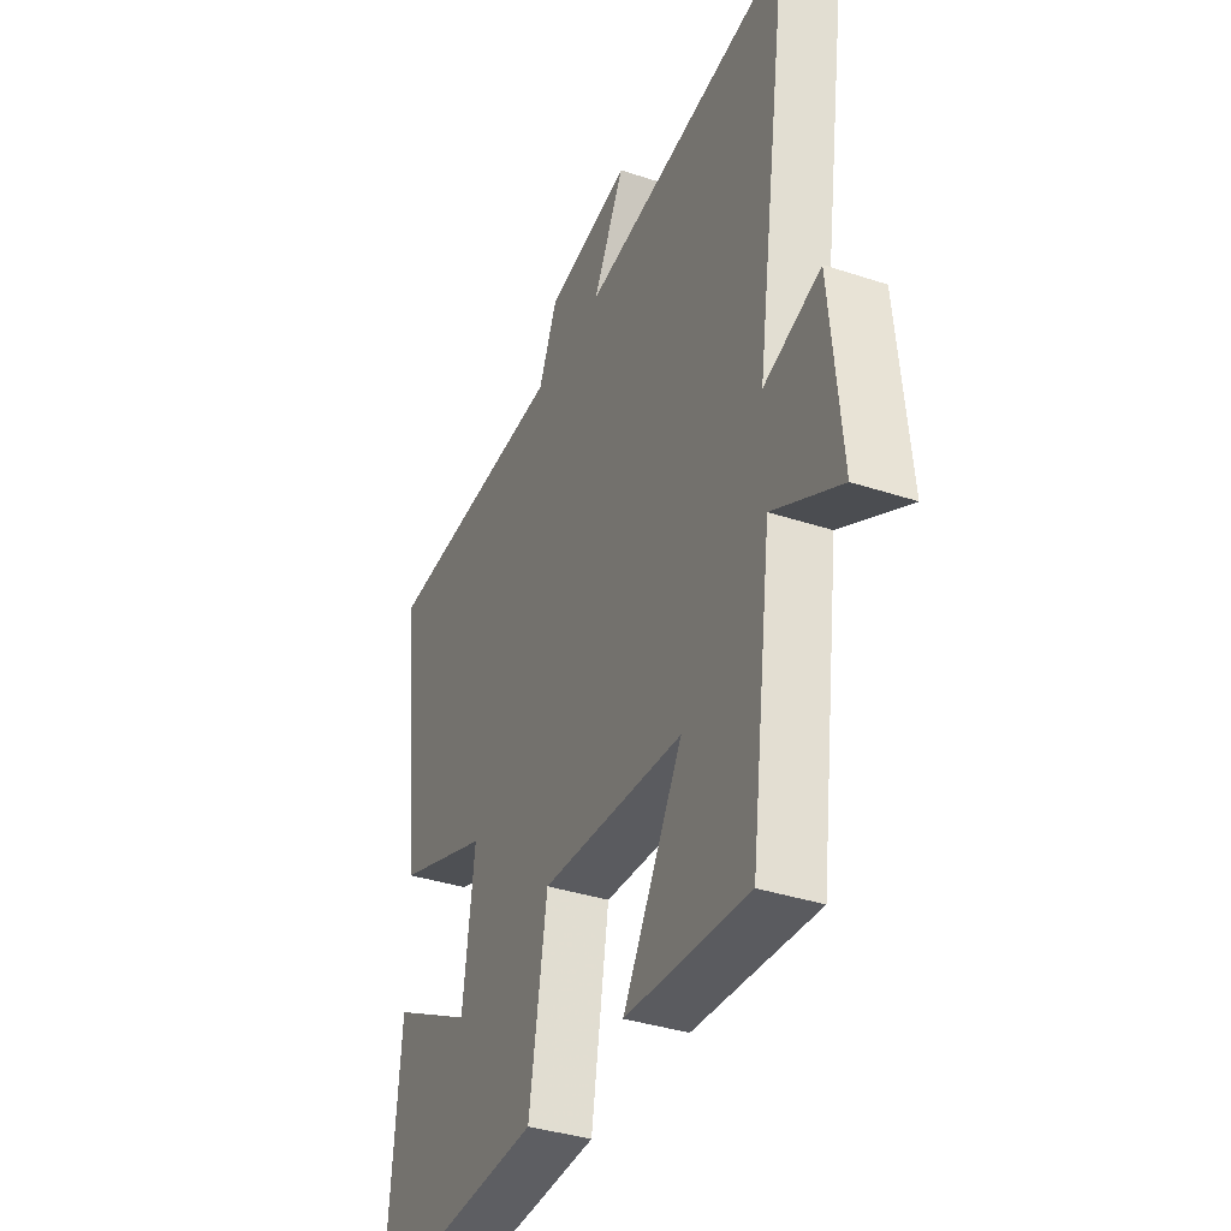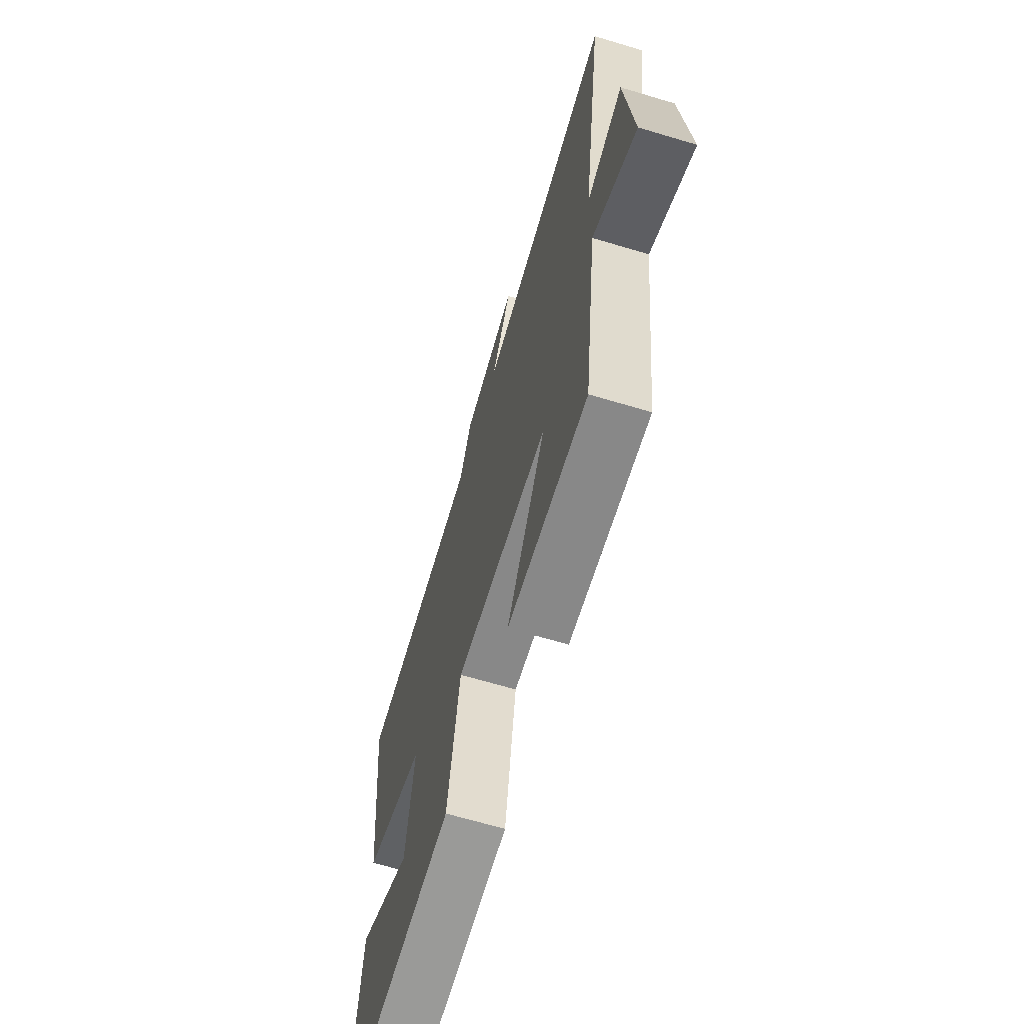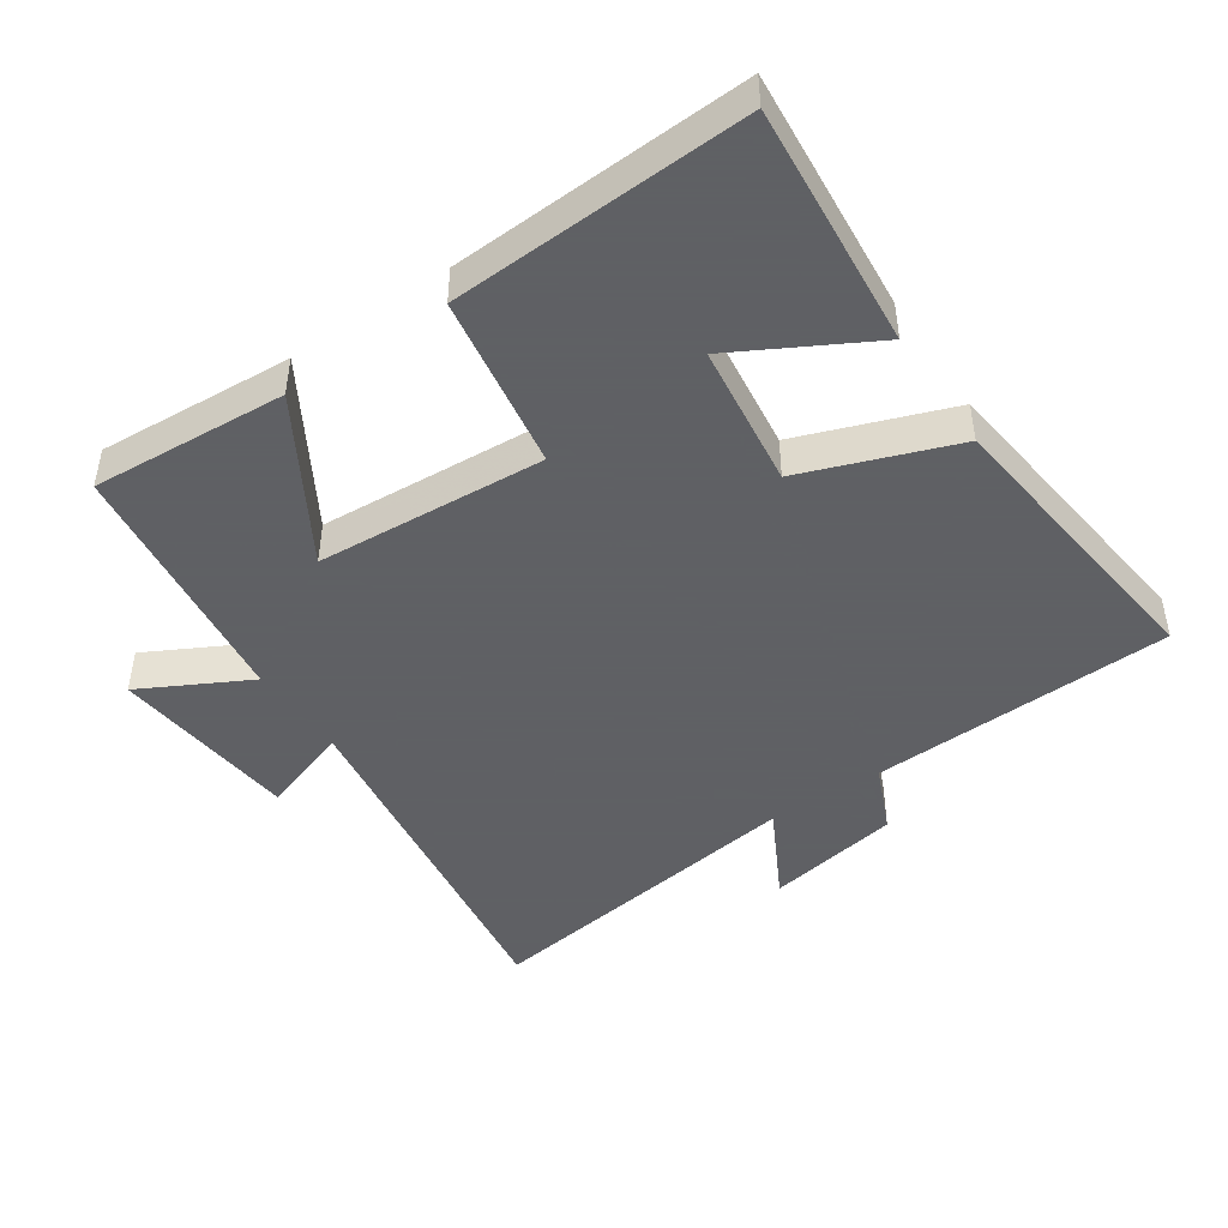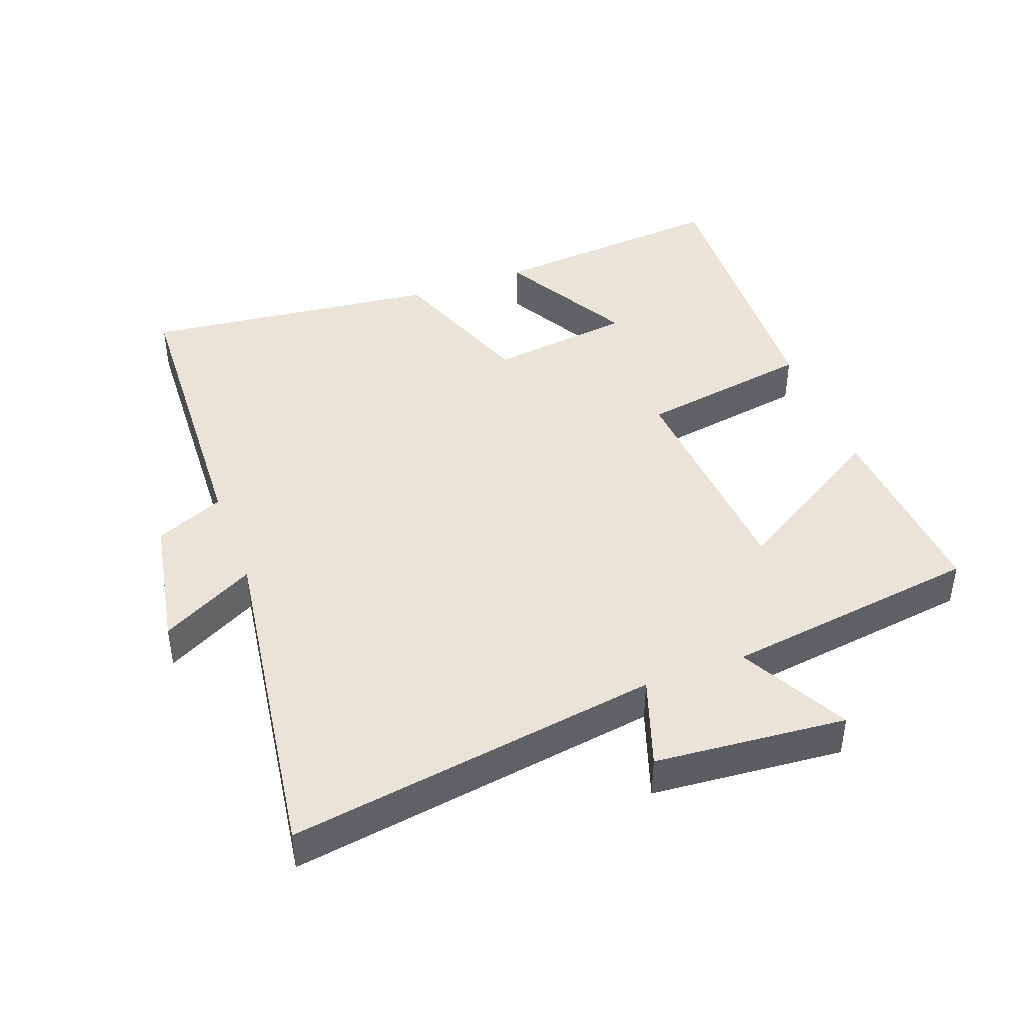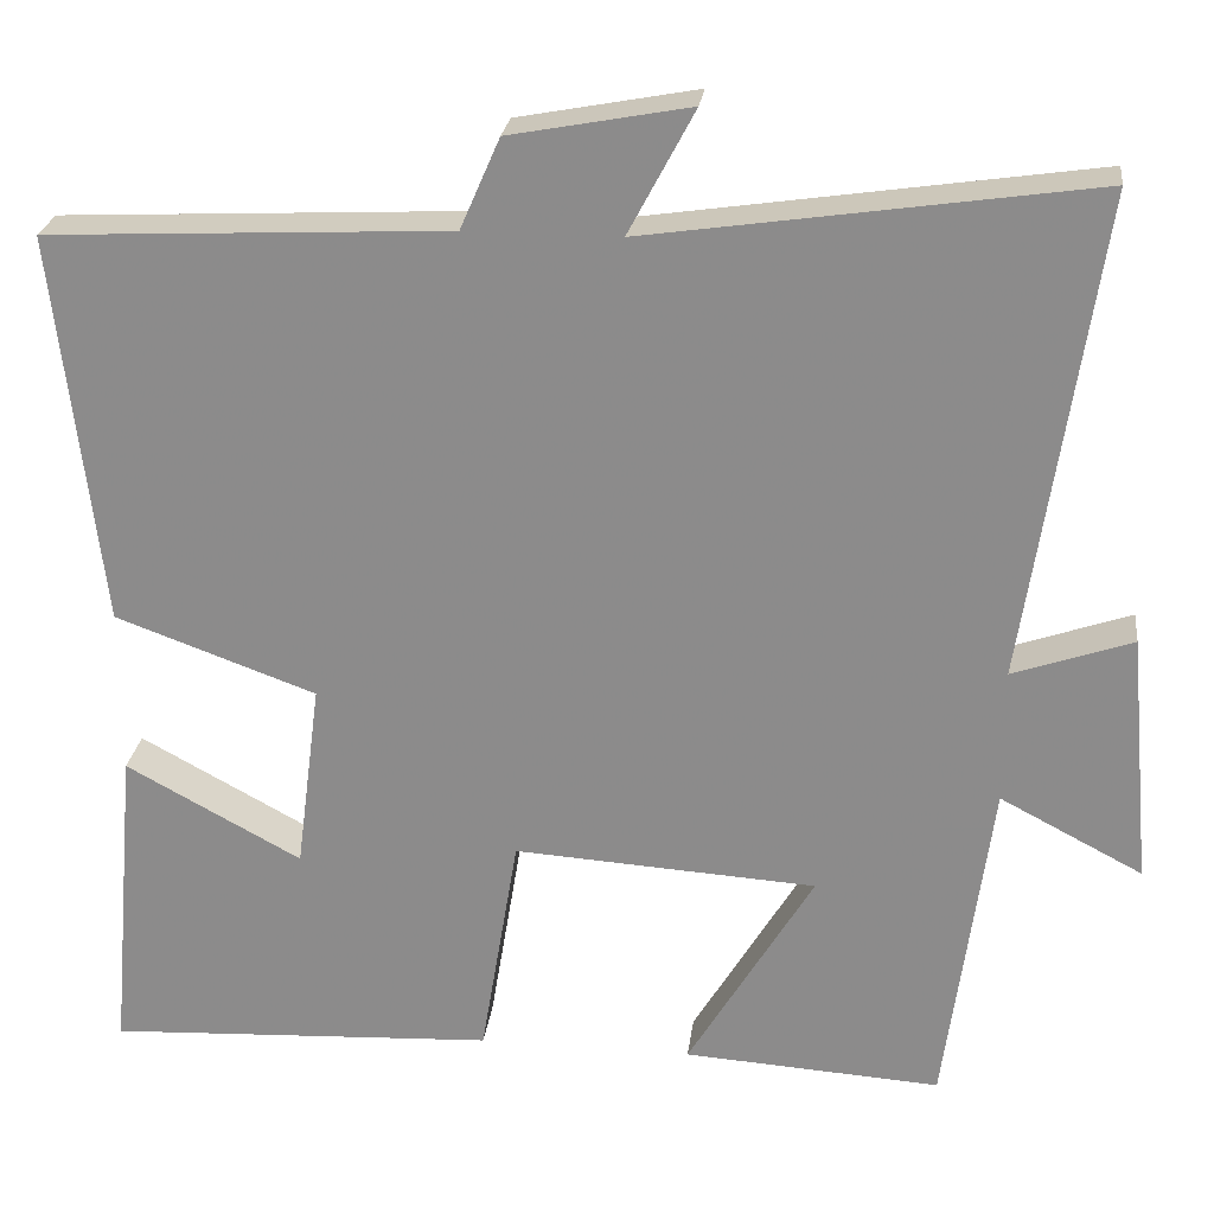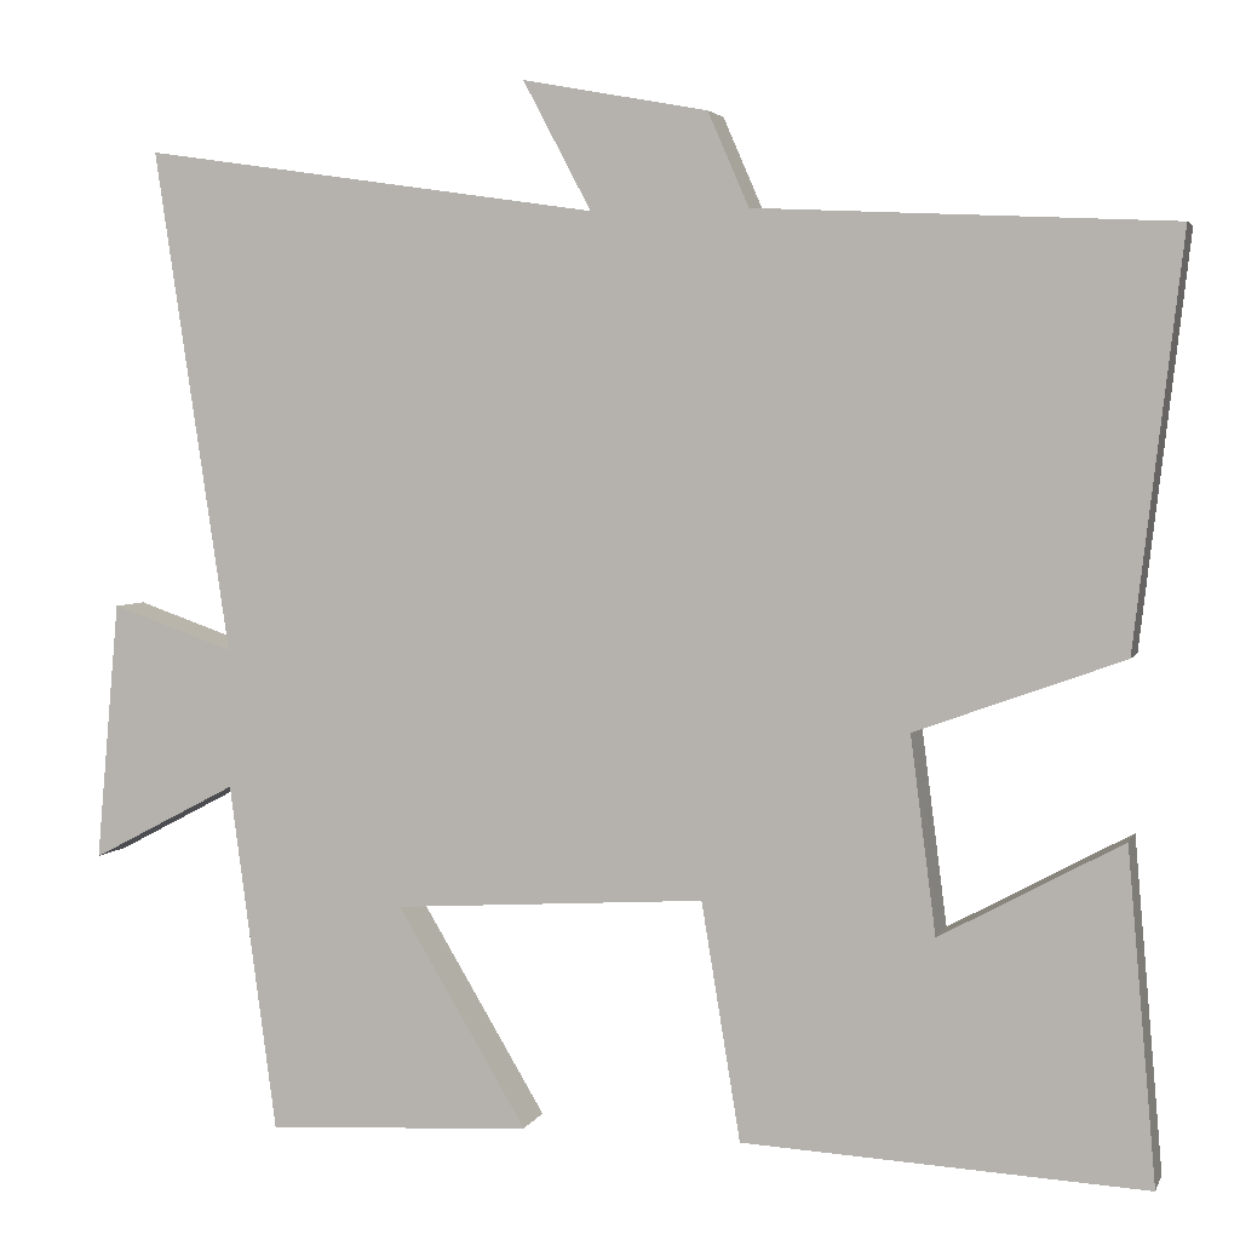
<metadata>
{"format":"obj","ext":"obj","renderer":"f3d","projection":"perspective","resolution":1024,"background":"white","views":[{"elev":-36.7,"azim":66.8,"up":"+Z"},{"elev":-66.4,"azim":73.3,"up":"+Z"},{"elev":-45.3,"azim":-145.9,"up":"+Y"},{"elev":43.0,"azim":69.4,"up":"+Y"},{"elev":24.9,"azim":7.0,"up":"+Z"},{"elev":3.9,"azim":-164.3,"up":"+Z"}]}
</metadata>
<code>
v -0.552 0.07 0.478
v -0.096 0.07 0.5
v -0.051 0.07 0.603
v 0.153 0.07 0.641
v 0.078 0.07 0.5
v 0.583 0.07 0.574
v 0.5 0.07 0.02
v 0.636 0.07 0.067
v 0.662 0.07 -0.219
v 0.5 0.07 -0.134
v 0.448 0.07 -0.519
v 0.155 0.07 -0.5
v 0.298 0.07 -0.261
v -0.046 0.07 -0.239
v -0.089 0.07 -0.5
v -0.532 0.07 -0.522
v -0.5 0.07 -0.158
v -0.3 0.07 -0.267
v -0.272 0.07 -0.051
v -0.5 0.07 0.032
v -0.552 0 0.478
v -0.096 0 0.5
v -0.051 0 0.603
v 0.153 0 0.641
v 0.078 0 0.5
v 0.583 0 0.574
v 0.5 0 0.02
v 0.636 0 0.067
v 0.662 0 -0.219
v 0.5 0 -0.134
v 0.448 0 -0.519
v 0.155 0 -0.5
v 0.298 0 -0.261
v -0.046 0 -0.239
v -0.089 0 -0.5
v -0.532 0 -0.522
v -0.5 0 -0.158
v -0.3 0 -0.267
v -0.272 0 -0.051
v -0.5 0 0.032
f 19 20 1 2
f 18 19 2 3
f 15 16 17 18
f 14 15 18 3
f 13 14 3
f 10 11 12 13
f 10 13 3
f 7 8 9 10
f 7 10 3
f 5 6 7
f 5 7 3
f 3 4 5
f 22 21 40 39
f 23 22 39 38
f 38 37 36 35
f 23 38 35 34
f 23 34 33
f 33 32 31 30
f 23 33 30
f 30 29 28 27
f 23 30 27
f 27 26 25
f 23 27 25
f 25 24 23
f 1 21 22 2
f 2 22 23 3
f 3 23 24 4
f 4 24 25 5
f 5 25 26 6
f 6 26 27 7
f 7 27 28 8
f 8 28 29 9
f 9 29 30 10
f 10 30 31 11
f 11 31 32 12
f 12 32 33 13
f 13 33 34 14
f 14 34 35 15
f 15 35 36 16
f 16 36 37 17
f 17 37 38 18
f 18 38 39 19
f 19 39 40 20
f 20 40 21 1

</code>
